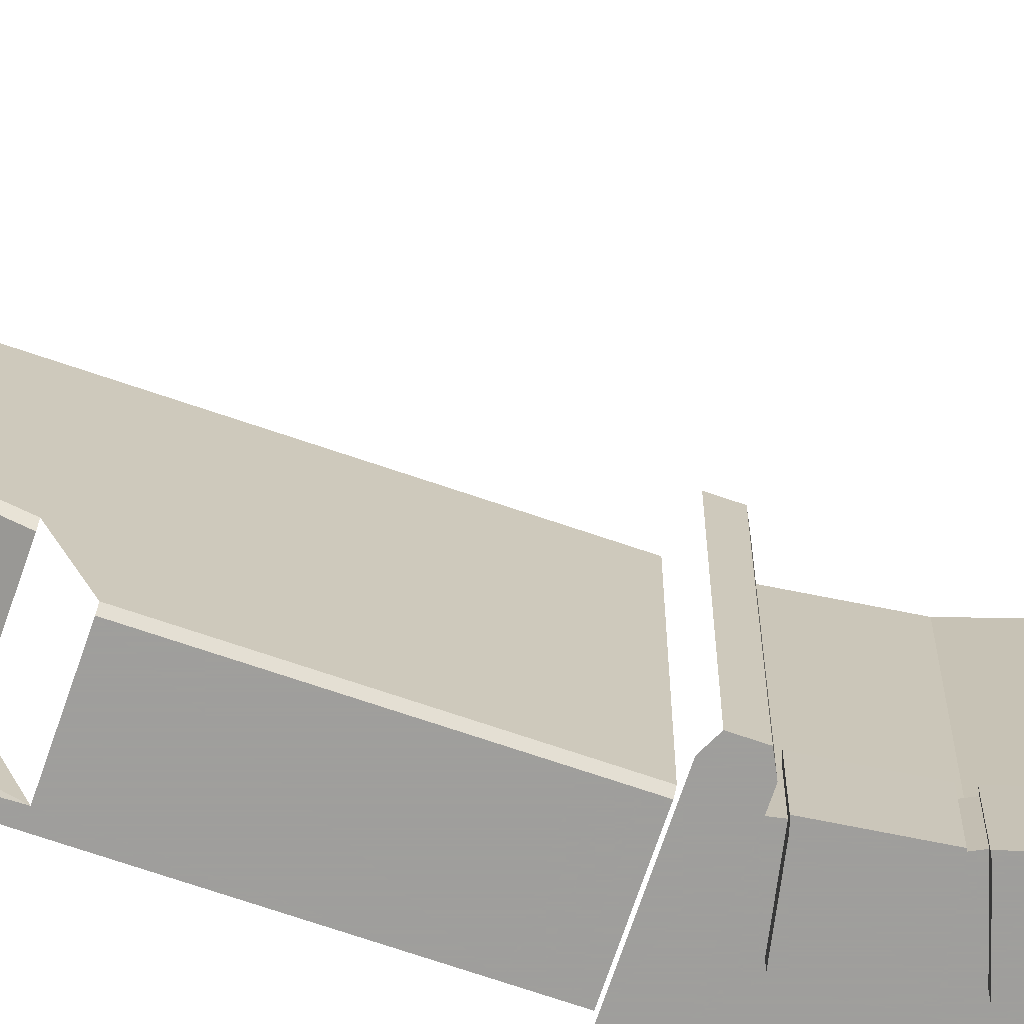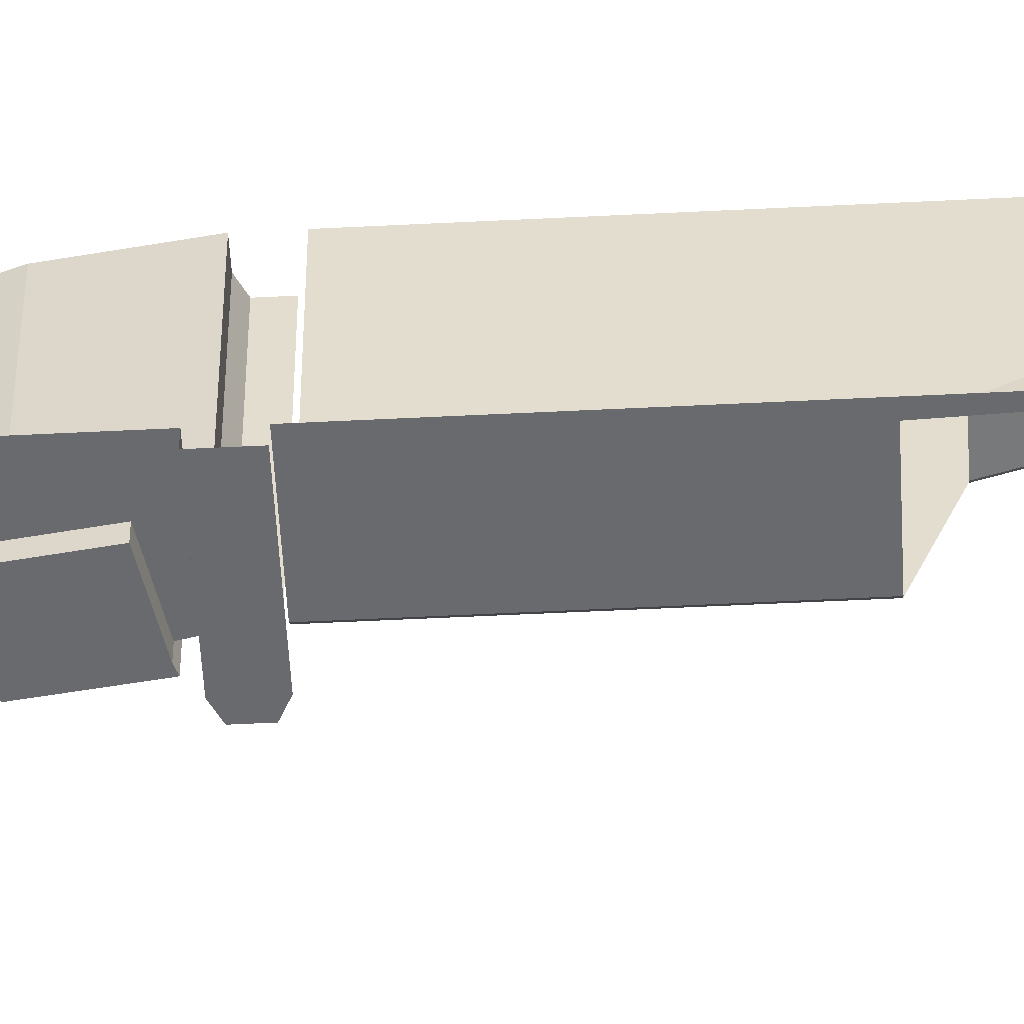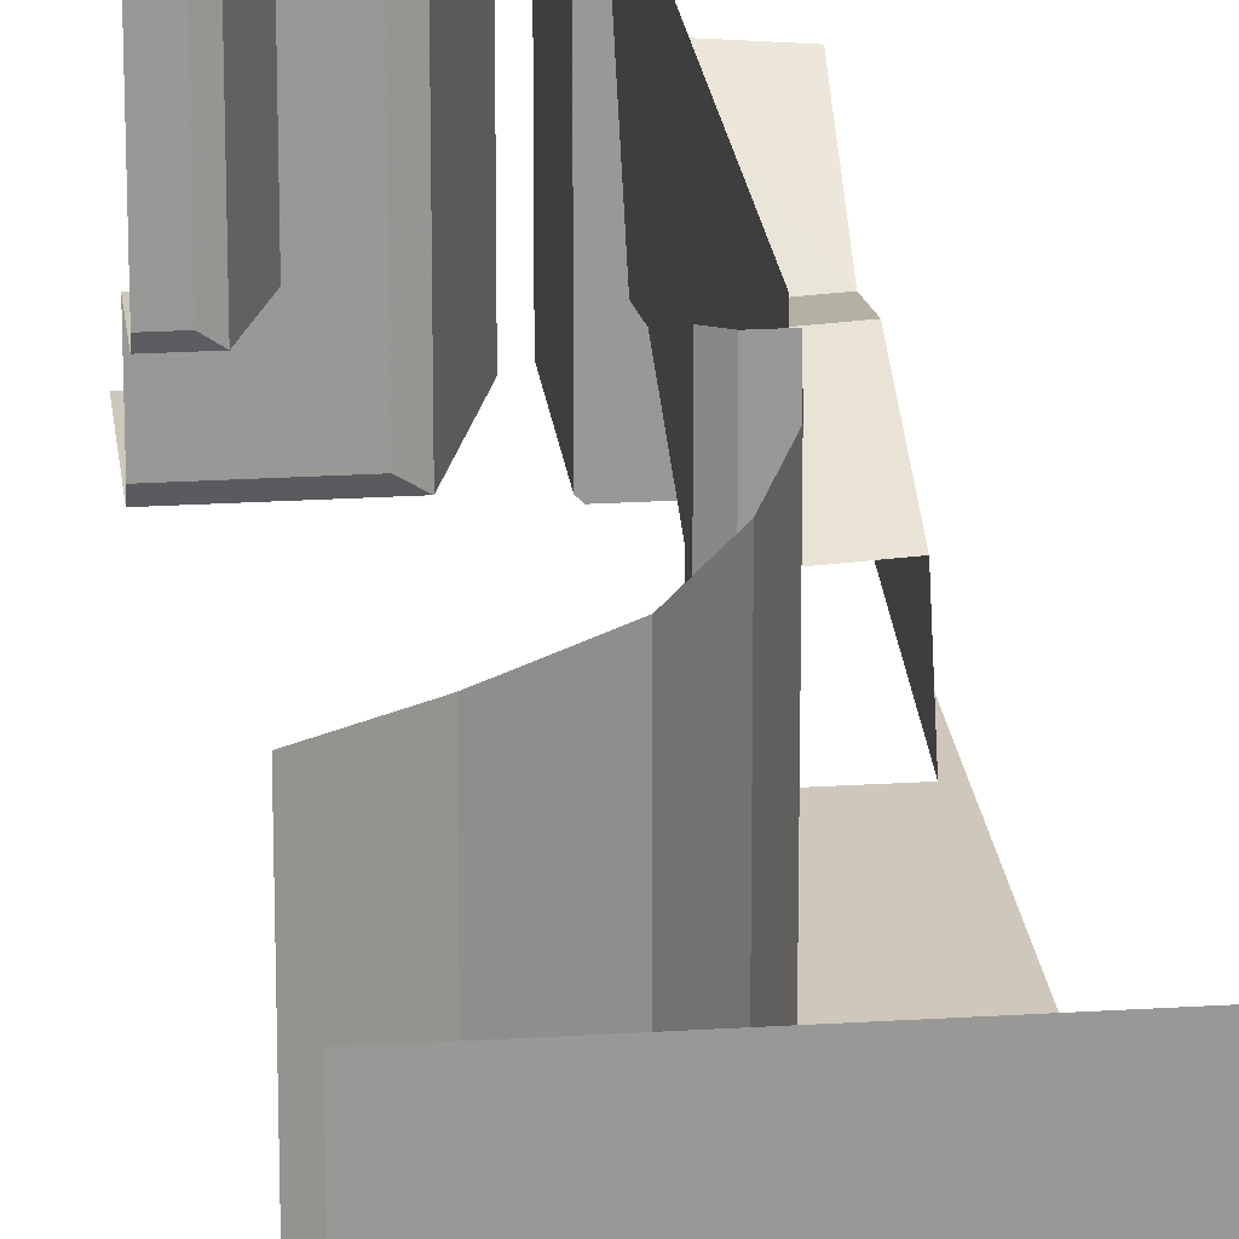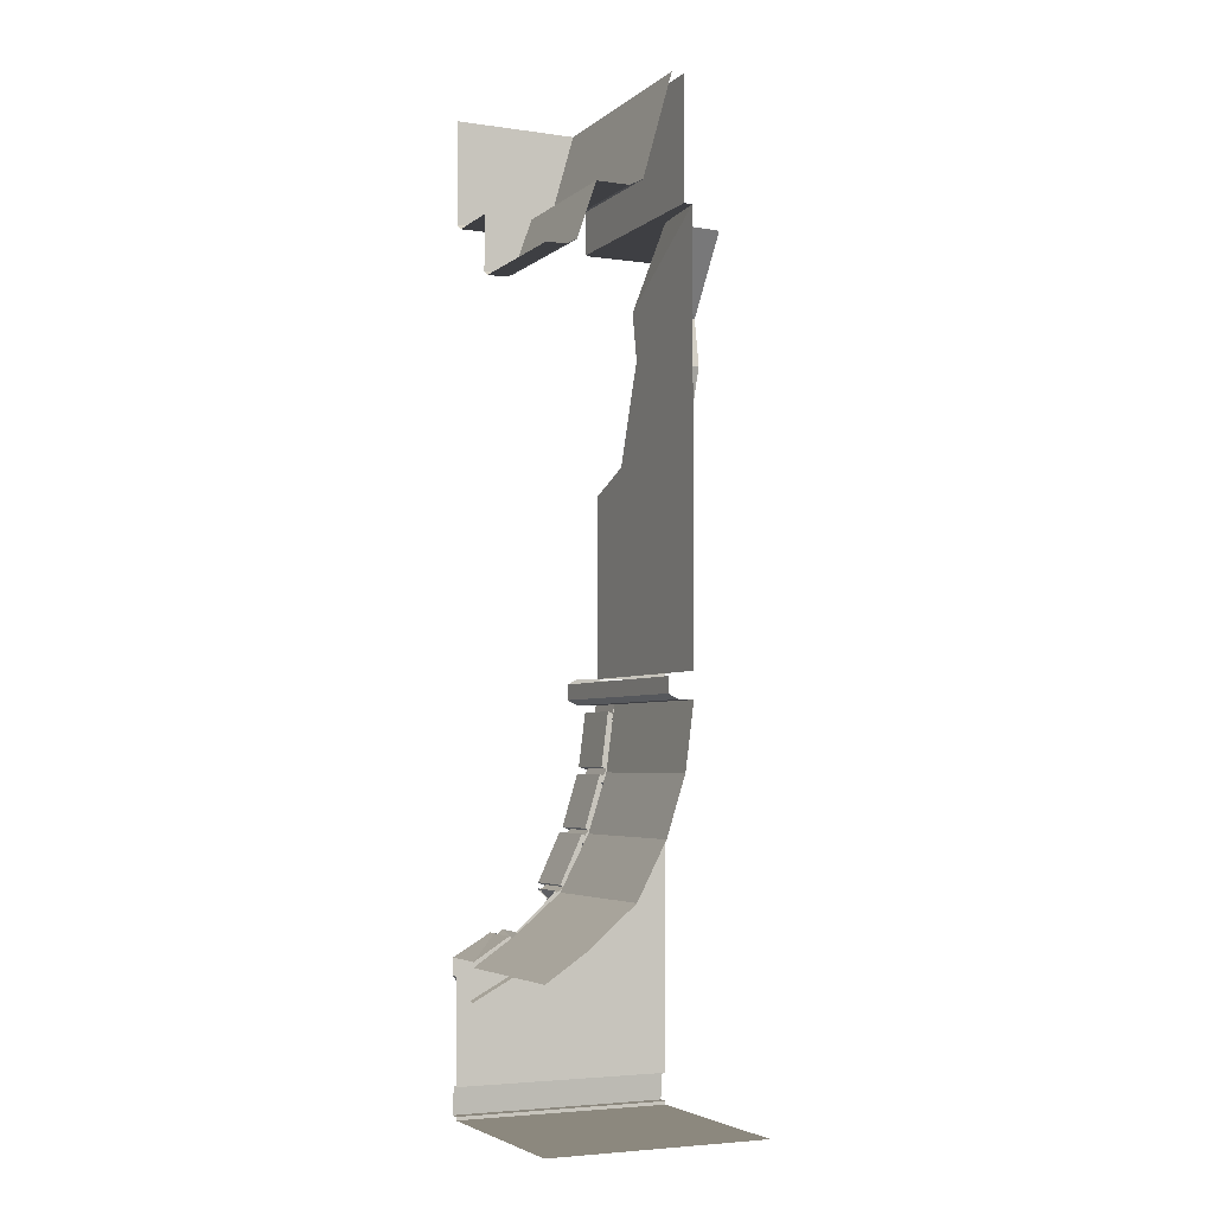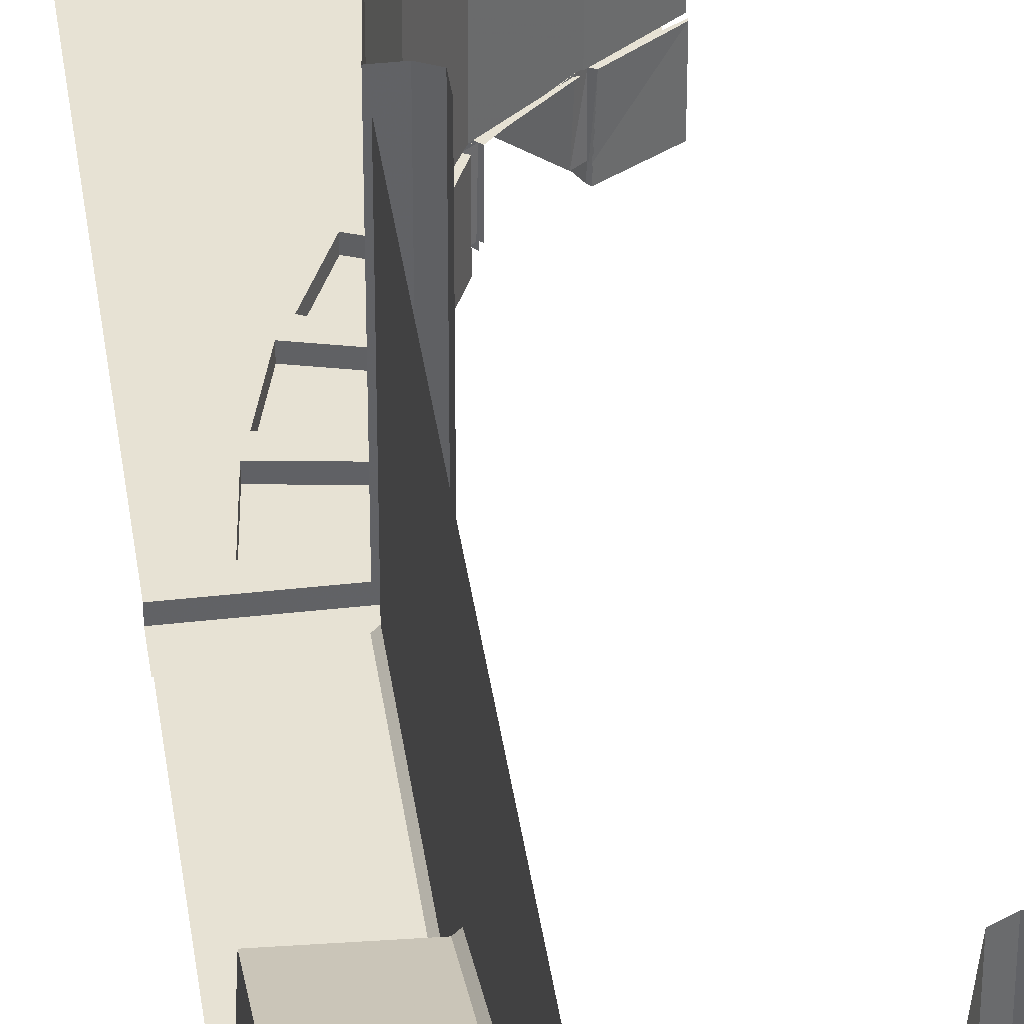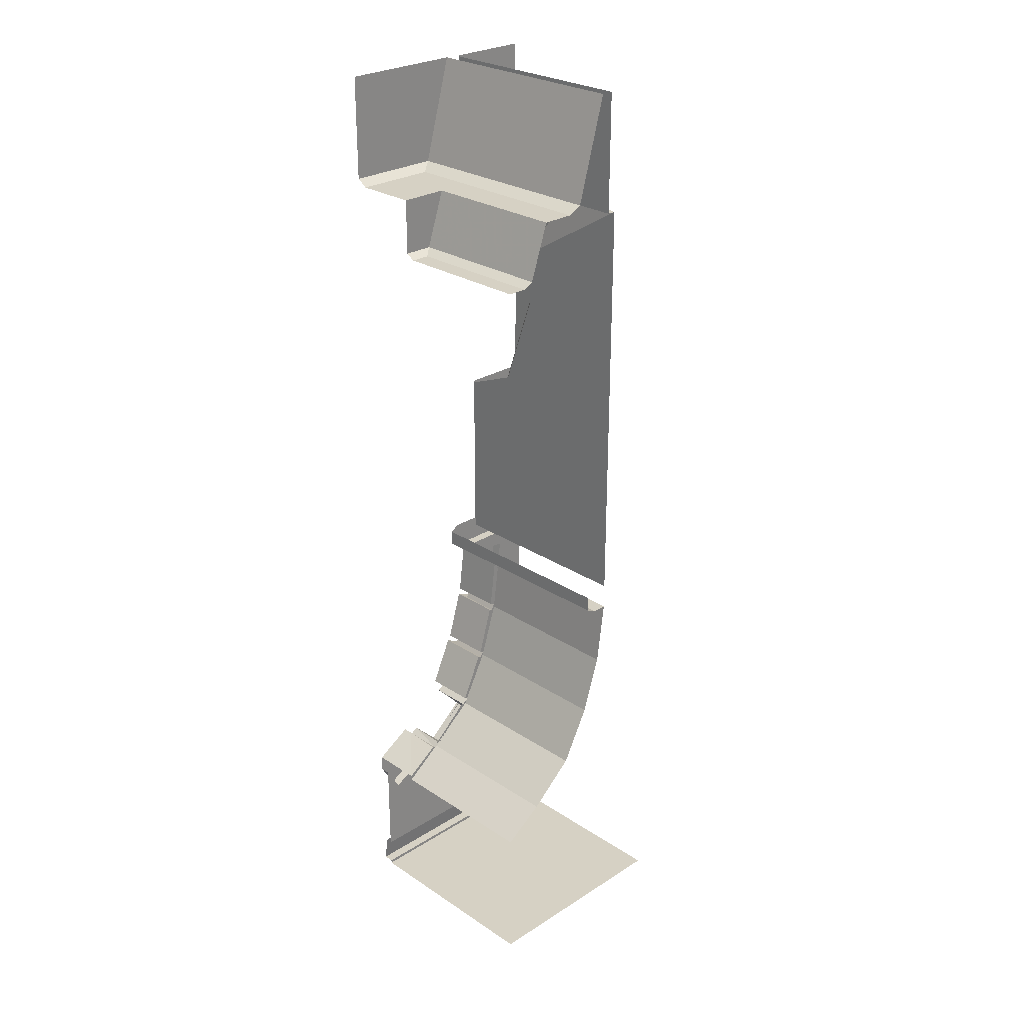
<metadata>
{"format":"obj","ext":"obj","renderer":"f3d","projection":"perspective","resolution":1024,"background":"white","views":[{"elev":-71.1,"azim":-108.8,"up":"+Z"},{"elev":-53.1,"azim":93.1,"up":"+Z"},{"elev":22.0,"azim":-6.3,"up":"+Z"},{"elev":-4.3,"azim":-25.0,"up":"+Y"},{"elev":39.8,"azim":172.0,"up":"+Z"},{"elev":26.9,"azim":-44.4,"up":"+Y"}]}
</metadata>
<code>
o object/3065
v 15 -370 -33
v 15 -370 64
v 20 -332 64
v 20 -332 -33
v 11 -332 -33
v 11 -332 -58
v 20 -332 -58
v 19 -337 -33
v 19 -337 -58
v 16 -336 -33
v 12 -367 -33
v 15 -368 -33
v 12 -367 -58
v 15 -368 -58
v 13 -372 -33
v 13 -372 -58
v 11 -371 -33
v 2 -401 -33
v 4 -402 -33
v 2 -401 -58
v 4 -402 -58
v 2 -405 -33
v 2 -405 -58
v 0 -404 -33
v -11 -433 -33
v -13 -432 -33
v -13 -432 -58
v -11 -433 -58
v -15 -436 -33
v -15 -436 -58
v -16 -435 -33
v -38 -457 -33
v -37 -457 -58
v -41 -460 -34
v -41 -460 -58
v -29 -483 -58
v -29 -483 -64
v -41 -460 -64
v -42 -459 -58
v -42 -459 -64
v -64 -472 -58
v -64 -472 -33
v -43 -459 -34
v -64 -473 -64
v -64 -472 -64
v 4 -404 -33
v 4 -404 64
v -13 -436 -33
v -13 -436 64
v -40 -459 -34
v -40 -459 64
v -64 -475 -33
v -64 -475 64
v 5 -329 -64
v 5 -320 -64
v 11 -317 -64
v 11 -332 -64
v 5 -329 -58
v 5 -320 -58
v 5 -329 -33
v 5 -320 -33
v 5 -329 64
v 5 -320 64
v 64 -317 -64
v 64 -332 -64
v 11 -332 64
v 64 -332 -58
v 48 -338 -58
v 45 -342 -58
v 45 -342 -64
v 19 -337 -64
v 16 -336 -58
v 16 -336 -64
v 12 -367 -64
v 15 -368 -64
v 41 -372 -58
v 38 -381 -58
v 38 -381 -64
v 13 -372 -64
v 11 -371 -58
v 11 -371 -64
v 2 -401 -64
v 4 -402 -64
v 30 -409 -58
v 25 -417 -58
v 25 -417 -64
v 2 -405 -64
v 0 -404 -58
v 0 -404 -64
v -13 -432 -64
v -11 -433 -64
v 13 -443 -58
v 3 -455 -58
v -64 -473 -33
v 50 -342 -58
v 45 -376 -58
v 41 -372 -64
v -64 -510 -58
v -64 -501 -58
v -55 -497 -58
v -55 -506 -58
v -64 -542 -58
v 64 -542 -58
v -20 -485 -58
v 15 -453 -58
v 33 -416 -58
v -64 -482 -58
v -64 -482 -64
v -55 -497 -64
v -19 -475 -58
v -19 -475 -33
v 22 -306 -58
v 22 -300 -58
v 64 -300 -58
v 64 -306 -58
v 22 -312 -58
v 20 -312 -56
v 20 -306 -56
v 20 -300 -56
v 22 -212 -58
v 59 -212 -58
v 64 -70 -58
v 59 -114 -9
v 59 -70 21
v 22 -70 -58
v 64 -70 -63
v 17 -70 -63
v 64 0 -63
v 17 0 -63
v 15 -70 -61
v 15 0 -61
v 15 -70 64
v 15 0 64
v 20 -306 64
v 20 -300 64
v 20 -312 64
v 20 -317 64
v 20 -317 -56
v 22 -317 -58
v 64 -312 -58
v 64 -317 -58
v -64 -558 -58
v -64 -558 -64
v 64 -558 -64
v 64 -558 -58
v -64 -560 -58
v 64 -560 -58
v -64 -560 64
v 64 -560 64
v -64 -542 -62
v 64 -542 -62
v -36 -64 64
v -36 -64 -22
v -17 -64 -58
v -17 -64 64
v -9 -60 -64
v -9 -60 64
v 8 0 -64
v 8 0 64
v -64 0 -64
v -64 -60 -64
v -64 -64 -58
v -64 -64 -22
v -64 -96 -22
v -47 -96 -22
v -53 -99 -17
v -64 -99 -17
v -53 -99 64
v -64 -99 64
v -47 -96 64
v 22 -114 -11
v 20 -114 -9
v 24 -70 24
v 59 -142 -4
v 22 -142 -6
v 20 -142 -4
v 20 -113 52
v 20 -70 64
v 20 -199 -24
v 22 -199 -26
v 59 -199 -24
v 20 -212 -56
v 20 -221 31
v 20 -200 34
v 20 -142 42
v 20 -70 -56
v -16 -435 -58
v 13 -443 -64
v 30 -409 -64
v 3 -455 -33
v -15 -435 -60
v 3 -455 -60
v -15 -436 -34
v 4 -454 -34
v -19 -475 -34
v -39 -457 -34
v -20 -475 -60
v -20 -475 -33
v 4 -454 -33
v 4 -455 -60
f 1 2 3
f 1 3 4
f 4 3 5
f 4 5 6
f 4 6 7
f 4 7 8
f 8 7 9
f 8 9 10
f 8 10 11
f 8 11 12
f 12 11 13
f 12 13 14
f 12 14 15
f 15 14 16
f 15 16 17
f 15 17 18
f 15 18 19
f 19 18 20
f 19 20 21
f 19 21 22
f 22 21 23
f 22 23 24
f 22 24 25
f 25 24 26
f 25 26 27
f 25 27 28
f 25 28 29
f 29 28 30
f 29 30 31
f 29 31 32
f 32 31 32
f 32 32 33
f 32 33 34
f 34 33 35
f 35 33 36
f 35 36 37
f 35 37 38
f 35 38 39
f 39 38 40
f 39 40 41
f 39 41 42
f 39 42 43
f 43 42 34
f 43 34 38
f 43 38 40
f 40 38 44
f 40 44 45
f 40 45 41
f 46 47 2
f 46 2 1
f 48 49 47
f 48 47 46
f 50 51 49
f 50 49 48
f 52 53 51
f 52 51 50
f 54 55 56
f 54 56 57
f 54 57 6
f 54 6 58
f 54 58 55
f 55 58 59
f 59 58 60
f 59 60 61
f 61 60 62
f 61 62 63
f 57 56 64
f 57 64 65
f 57 65 7
f 57 7 6
f 5 60 58
f 5 58 6
f 66 62 60
f 66 60 5
f 66 5 3
f 7 65 67
f 7 67 68
f 7 68 69
f 7 69 9
f 9 69 70
f 9 70 71
f 9 71 72
f 9 72 10
f 10 72 11
f 11 72 13
f 13 72 73
f 13 73 74
f 13 74 14
f 14 74 75
f 14 75 76
f 14 76 77
f 14 77 16
f 16 77 78
f 16 78 79
f 16 79 80
f 16 80 17
f 17 80 18
f 18 80 20
f 20 80 81
f 20 81 82
f 20 82 21
f 21 82 83
f 21 83 84
f 21 84 85
f 21 85 23
f 23 85 86
f 23 86 87
f 23 87 88
f 23 88 24
f 24 88 26
f 26 88 27
f 27 88 89
f 27 89 90
f 27 90 28
f 28 90 91
f 28 91 92
f 28 92 93
f 28 93 30
f 34 42 94
f 69 68 95
f 69 95 96
f 69 96 76
f 69 76 97
f 69 97 70
f 70 97 71
f 71 97 75
f 71 75 73
f 71 73 72
f 98 99 100
f 98 100 101
f 98 101 102
f 102 101 103
f 103 101 104
f 103 104 105
f 103 105 106
f 103 106 96
f 103 96 95
f 103 95 67
f 67 95 68
f 99 107 100
f 100 107 108
f 100 108 109
f 100 109 36
f 100 36 104
f 100 104 101
f 104 36 110
f 104 110 105
f 105 110 93
f 105 93 92
f 105 92 106
f 106 92 85
f 106 85 84
f 106 84 96
f 96 84 77
f 96 77 76
f 36 33 110
f 110 33 32
f 110 32 111
f 112 113 114
f 112 114 115
f 112 115 116
f 112 116 117
f 112 117 118
f 112 118 113
f 113 118 119
f 113 119 120
f 113 120 114
f 114 120 121
f 114 121 122
f 122 121 123
f 122 123 124
f 122 124 125
f 122 125 126
f 126 125 127
f 126 127 128
f 128 127 129
f 129 127 130
f 129 130 131
f 131 130 132
f 131 132 133
f 134 135 119
f 134 119 118
f 134 118 136
f 136 118 117
f 136 117 137
f 137 117 138
f 138 117 116
f 138 116 139
f 139 116 140
f 139 140 141
f 116 115 140
f 142 143 144
f 142 144 145
f 142 145 146
f 146 145 147
f 146 147 148
f 148 147 149
f 143 150 151
f 143 151 144
f 152 153 154
f 152 154 155
f 155 154 156
f 155 156 157
f 157 156 158
f 157 158 159
f 160 158 156
f 160 156 161
f 161 156 154
f 161 154 162
f 162 154 153
f 162 153 163
f 163 153 164
f 164 153 165
f 164 165 166
f 164 166 167
f 167 166 168
f 167 168 169
f 154 155 155
f 154 155 154
f 165 170 168
f 165 168 166
f 170 165 153
f 170 153 152
f 171 172 173
f 171 173 123
f 171 123 174
f 171 174 175
f 171 175 176
f 171 176 172
f 172 176 177
f 172 177 178
f 172 178 173
f 173 178 125
f 173 125 124
f 173 124 123
f 179 176 175
f 179 175 180
f 180 175 181
f 181 175 174
f 181 174 121
f 121 174 123
f 119 182 120
f 182 119 183
f 182 183 184
f 182 184 179
f 179 184 185
f 179 185 176
f 176 185 177
f 177 185 135
f 177 135 178
f 178 186 125
f 125 186 127
f 127 186 130
f 130 186 178
f 130 178 132
f 184 183 135
f 184 135 185
f 119 135 183
f 79 81 80
f 81 79 83
f 81 83 82
f 87 89 88
f 89 87 91
f 89 91 90
f 32 33 33
f 30 187 31
f 75 74 73
f 76 75 97
f 109 108 44
f 109 44 37
f 109 37 36
f 44 38 37
f 188 91 87
f 188 87 86
f 188 86 85
f 188 85 92
f 188 92 91
f 189 83 79
f 189 79 78
f 189 78 77
f 189 77 84
f 189 84 83
f 190 29 191
f 190 191 192
f 193 194 195
f 193 195 196
f 197 198 199
f 197 199 200

</code>
